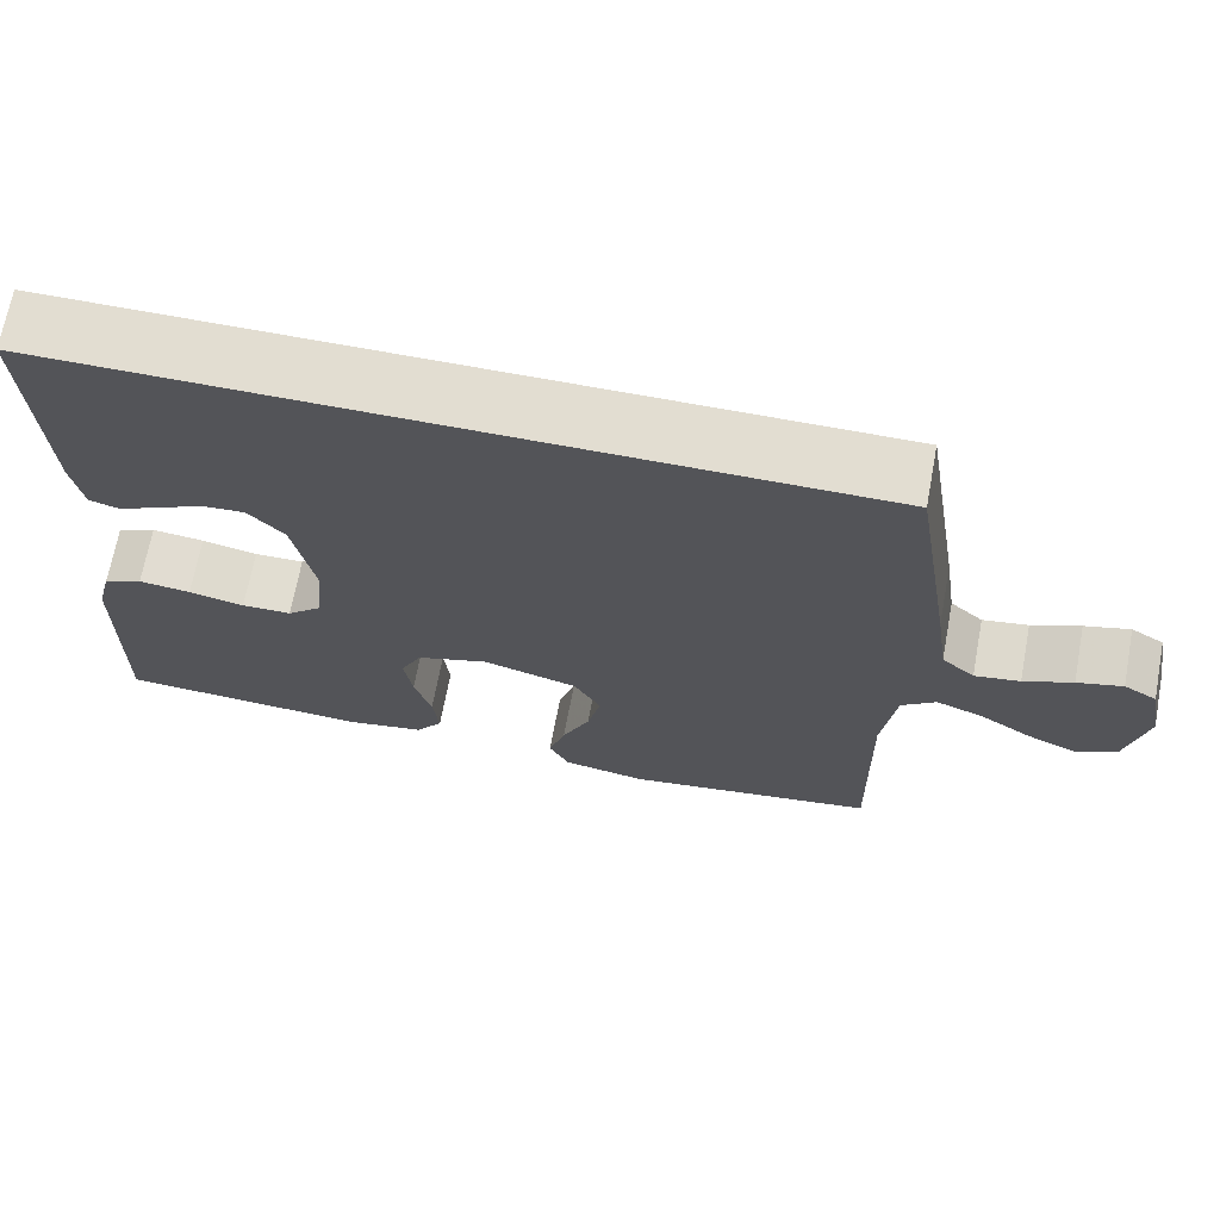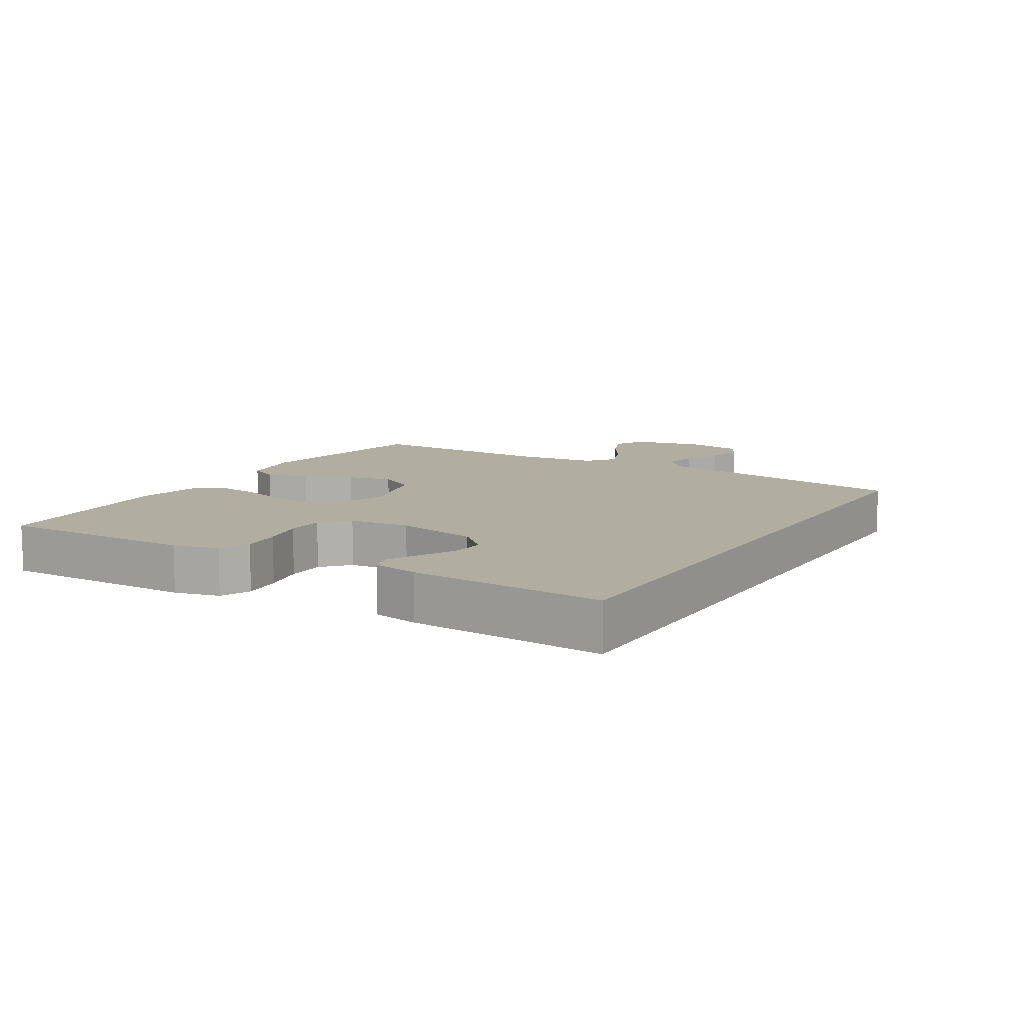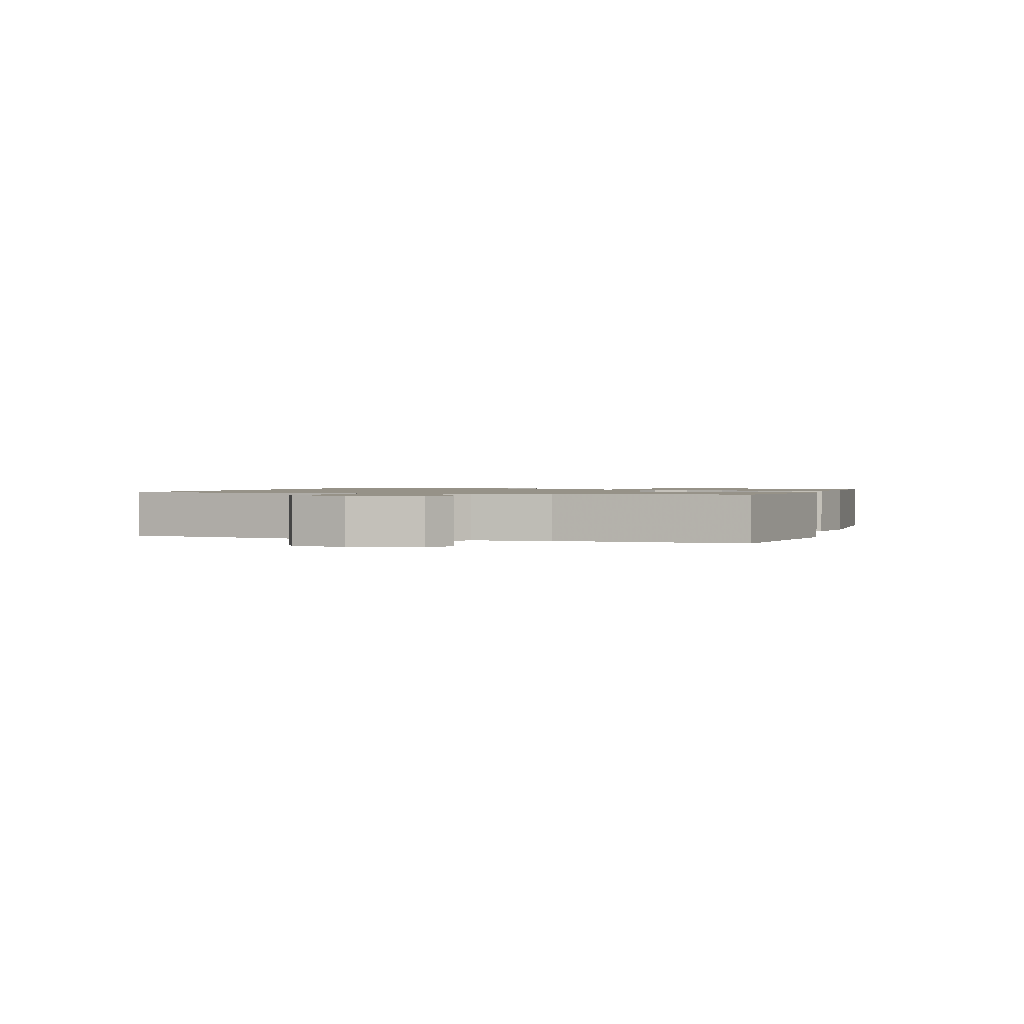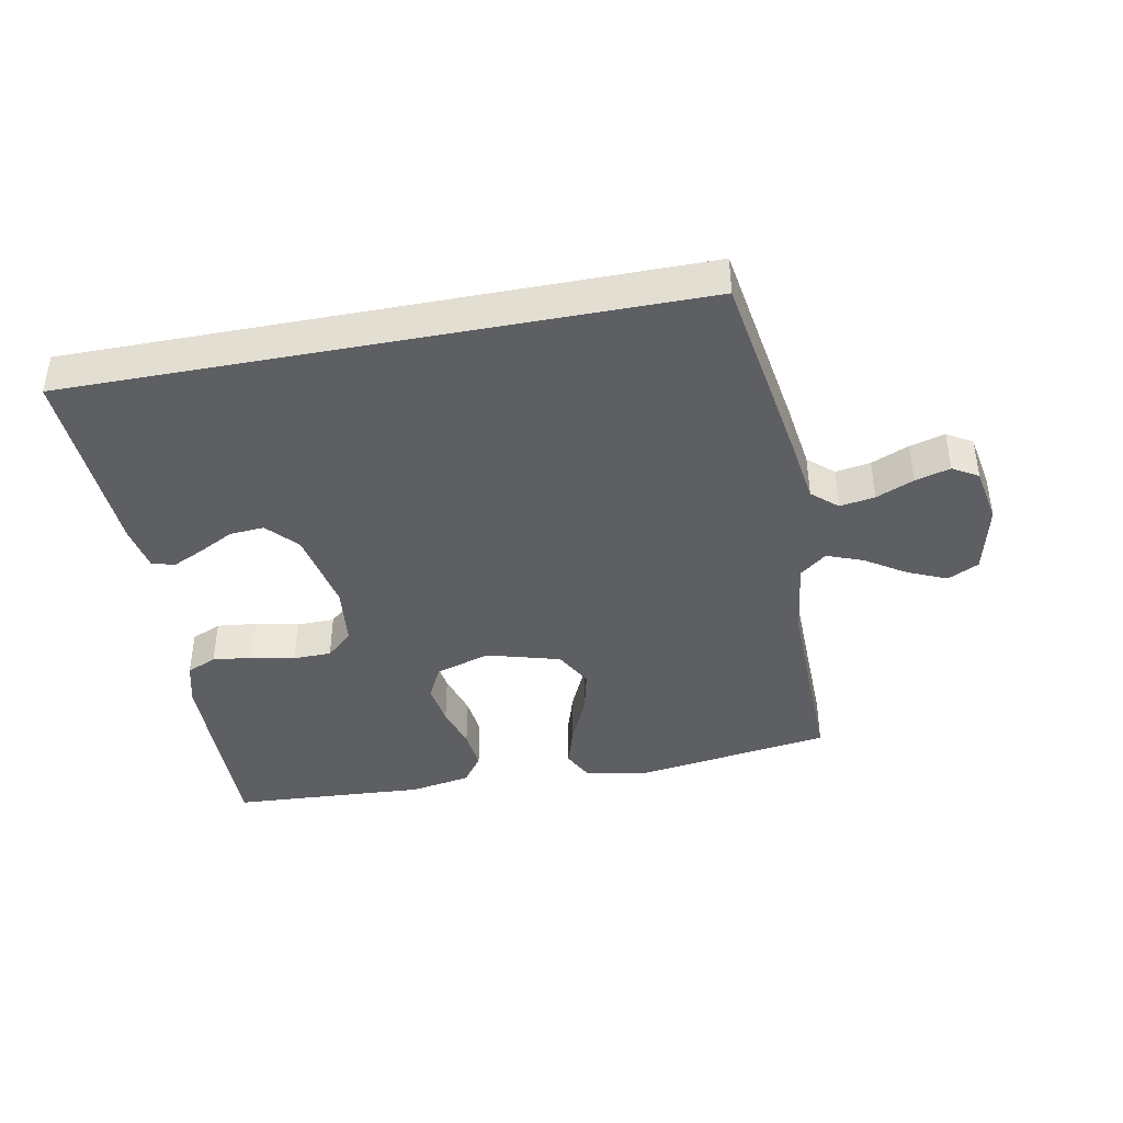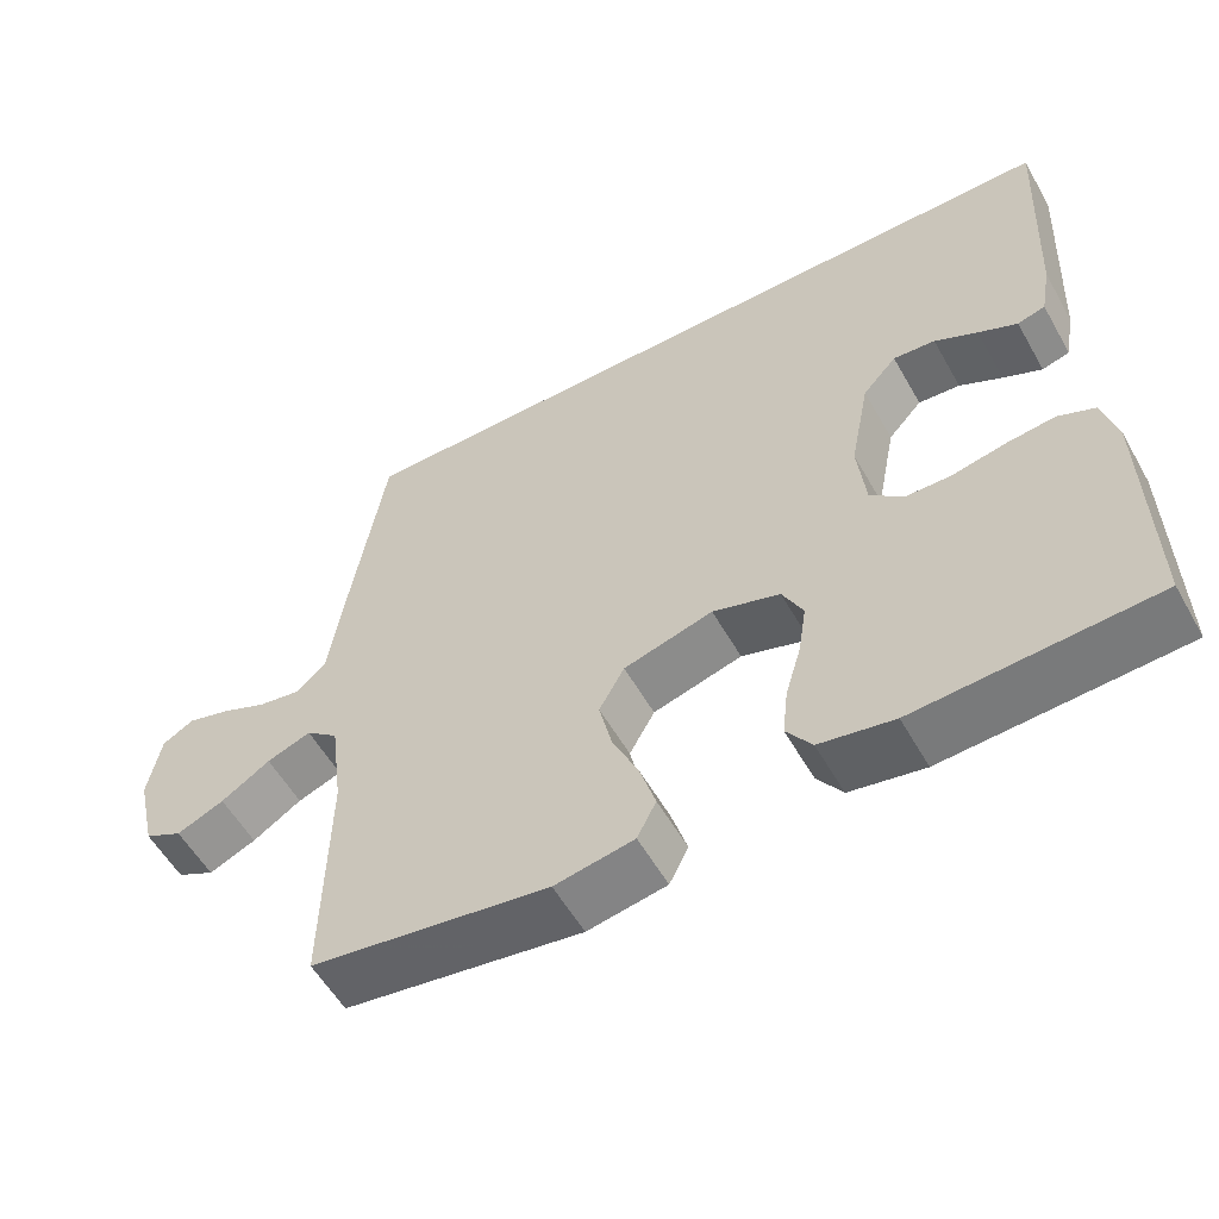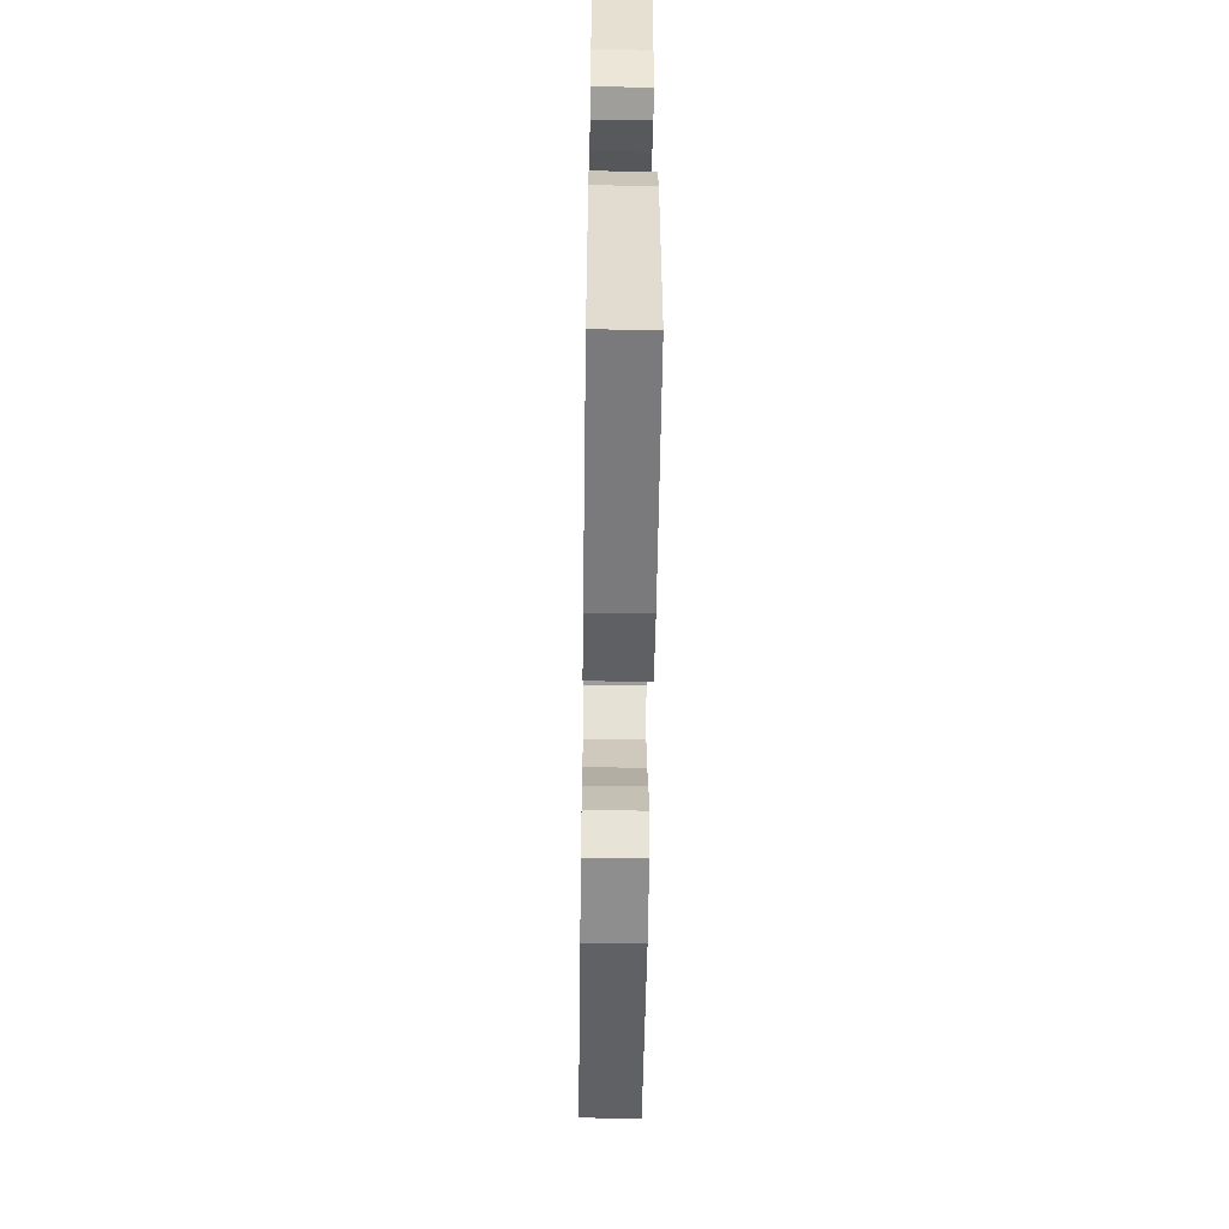
<metadata>
{"format":"obj","ext":"obj","renderer":"f3d","projection":"perspective","resolution":1024,"background":"white","views":[{"elev":68.6,"azim":10.6,"up":"+Z"},{"elev":10.4,"azim":-58.5,"up":"+Y"},{"elev":1.2,"azim":108.6,"up":"+Y"},{"elev":-41.5,"azim":10.8,"up":"+Y"},{"elev":-56.1,"azim":-150.7,"up":"+Z"},{"elev":-54.8,"azim":-90.8,"up":"+Z"}]}
</metadata>
<code>
v 0.5 0.07 -0.5
v 0.2 0.07 -0.544
v 0.1 0.07 -0.526
v 0.076 0.07 -0.479
v 0.096 0.07 -0.414
v 0.129 0.07 -0.341
v 0.145 0.07 -0.271
v 0.113 0.07 -0.214
v 0 0.07 -0.182
v -0.085 0.07 -0.209
v -0.111 0.07 -0.261
v -0.101 0.07 -0.326
v -0.081 0.07 -0.394
v -0.074 0.07 -0.456
v -0.106 0.07 -0.501
v -0.2 0.07 -0.518
v -0.5 0.07 -0.5
v -0.495 0.07 -0.2
v -0.477 0.07 -0.131
v -0.431 0.07 -0.111
v -0.369 0.07 -0.118
v -0.303 0.07 -0.132
v -0.244 0.07 -0.131
v -0.203 0.07 -0.094
v -0.193 0.07 0
v -0.218 0.07 0.127
v -0.261 0.07 0.174
v -0.314 0.07 0.17
v -0.368 0.07 0.142
v -0.417 0.07 0.119
v -0.452 0.07 0.129
v -0.465 0.07 0.2
v -0.48 0.07 0.5
v 0.48 0.07 0.5
v 0.528 0.07 0.2
v 0.543 0.07 0.095
v 0.582 0.07 0.061
v 0.636 0.07 0.07
v 0.694 0.07 0.095
v 0.748 0.07 0.11
v 0.787 0.07 0.087
v 0.803 0.07 0
v 0.778 0.07 -0.108
v 0.73 0.07 -0.132
v 0.67 0.07 -0.106
v 0.608 0.07 -0.066
v 0.552 0.07 -0.045
v 0.511 0.07 -0.078
v 0.495 0.07 -0.2
v 0.5 0 -0.5
v 0.2 0 -0.544
v 0.1 0 -0.526
v 0.076 0 -0.479
v 0.096 0 -0.414
v 0.129 0 -0.341
v 0.145 0 -0.271
v 0.113 0 -0.214
v 0 0 -0.182
v -0.085 0 -0.209
v -0.111 0 -0.261
v -0.101 0 -0.326
v -0.081 0 -0.394
v -0.074 0 -0.456
v -0.106 0 -0.501
v -0.2 0 -0.518
v -0.5 0 -0.5
v -0.495 0 -0.2
v -0.477 0 -0.131
v -0.431 0 -0.111
v -0.369 0 -0.118
v -0.303 0 -0.132
v -0.244 0 -0.131
v -0.203 0 -0.094
v -0.193 0 0
v -0.218 0 0.127
v -0.261 0 0.174
v -0.314 0 0.17
v -0.368 0 0.142
v -0.417 0 0.119
v -0.452 0 0.129
v -0.465 0 0.2
v -0.48 0 0.5
v 0.48 0 0.5
v 0.528 0 0.2
v 0.543 0 0.095
v 0.582 0 0.061
v 0.636 0 0.07
v 0.694 0 0.095
v 0.748 0 0.11
v 0.787 0 0.087
v 0.803 0 0
v 0.778 0 -0.108
v 0.73 0 -0.132
v 0.67 0 -0.106
v 0.608 0 -0.066
v 0.552 0 -0.045
v 0.511 0 -0.078
v 0.495 0 -0.2
f 43 44 45 46
f 43 46 47
f 42 43 47
f 41 42 47
f 38 39 40 41
f 37 38 41 47
f 36 37 47 48
f 34 35 36 48
f 28 29 30 31
f 28 31 32 33
f 19 20 21 22
f 17 18 19 22
f 17 22 23
f 16 17 23 24
f 12 13 14 15
f 11 12 15 16
f 3 4 5 6
f 3 6 7
f 49 1 2 3
f 49 3 7
f 48 49 7 8
f 34 48 8 9
f 27 28 33 34
f 26 27 34
f 25 26 34 9
f 11 16 24 25
f 10 11 25
f 9 10 25
f 95 94 93 92
f 96 95 92
f 96 92 91
f 96 91 90
f 90 89 88 87
f 96 90 87 86
f 97 96 86 85
f 97 85 84 83
f 80 79 78 77
f 82 81 80 77
f 71 70 69 68
f 71 68 67 66
f 72 71 66
f 73 72 66 65
f 64 63 62 61
f 65 64 61 60
f 55 54 53 52
f 56 55 52
f 52 51 50 98
f 56 52 98
f 57 56 98 97
f 58 57 97 83
f 83 82 77 76
f 83 76 75
f 58 83 75 74
f 74 73 65 60
f 74 60 59
f 74 59 58
f 1 50 51 2
f 2 51 52 3
f 3 52 53 4
f 4 53 54 5
f 5 54 55 6
f 6 55 56 7
f 7 56 57 8
f 8 57 58 9
f 9 58 59 10
f 10 59 60 11
f 11 60 61 12
f 12 61 62 13
f 13 62 63 14
f 14 63 64 15
f 15 64 65 16
f 16 65 66 17
f 17 66 67 18
f 18 67 68 19
f 19 68 69 20
f 20 69 70 21
f 21 70 71 22
f 22 71 72 23
f 23 72 73 24
f 24 73 74 25
f 25 74 75 26
f 26 75 76 27
f 27 76 77 28
f 28 77 78 29
f 29 78 79 30
f 30 79 80 31
f 31 80 81 32
f 32 81 82 33
f 33 82 83 34
f 34 83 84 35
f 35 84 85 36
f 36 85 86 37
f 37 86 87 38
f 38 87 88 39
f 39 88 89 40
f 40 89 90 41
f 41 90 91 42
f 42 91 92 43
f 43 92 93 44
f 44 93 94 45
f 45 94 95 46
f 46 95 96 47
f 47 96 97 48
f 48 97 98 49
f 49 98 50 1

</code>
